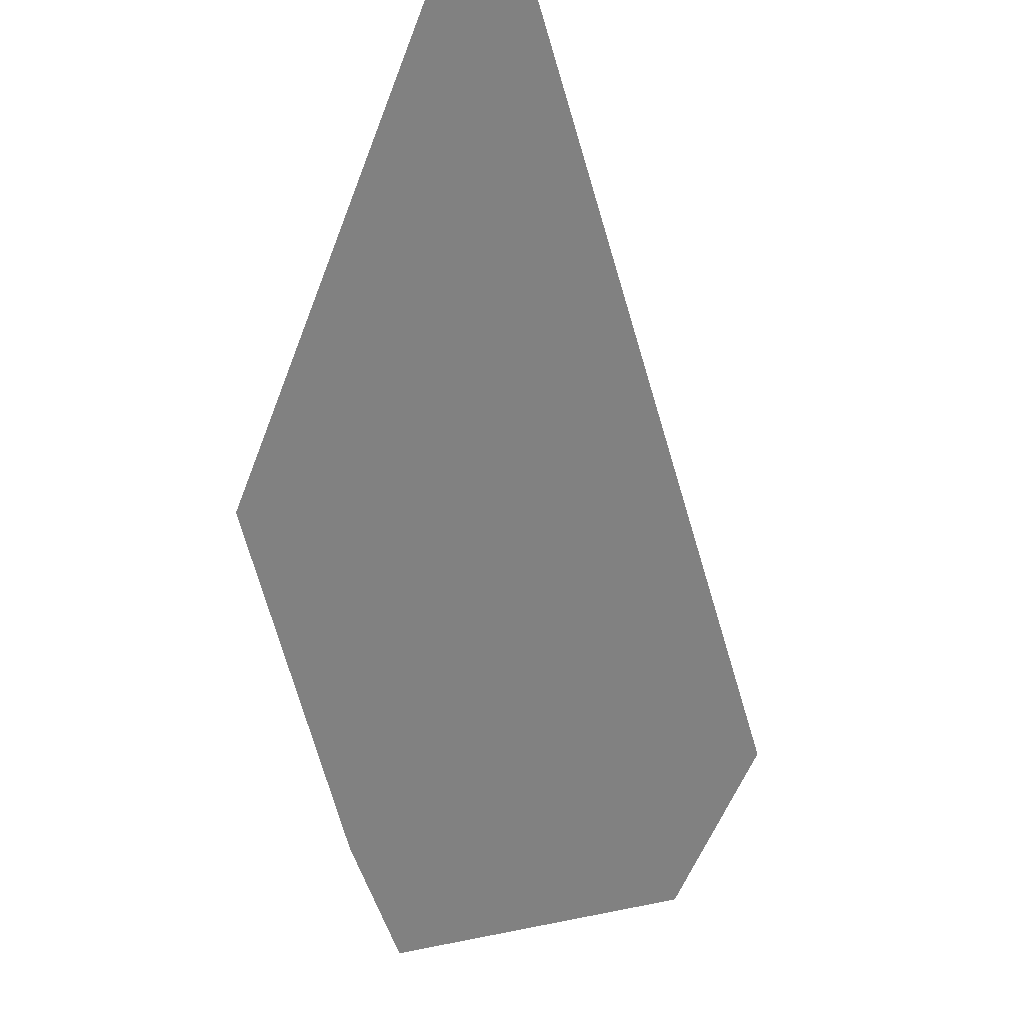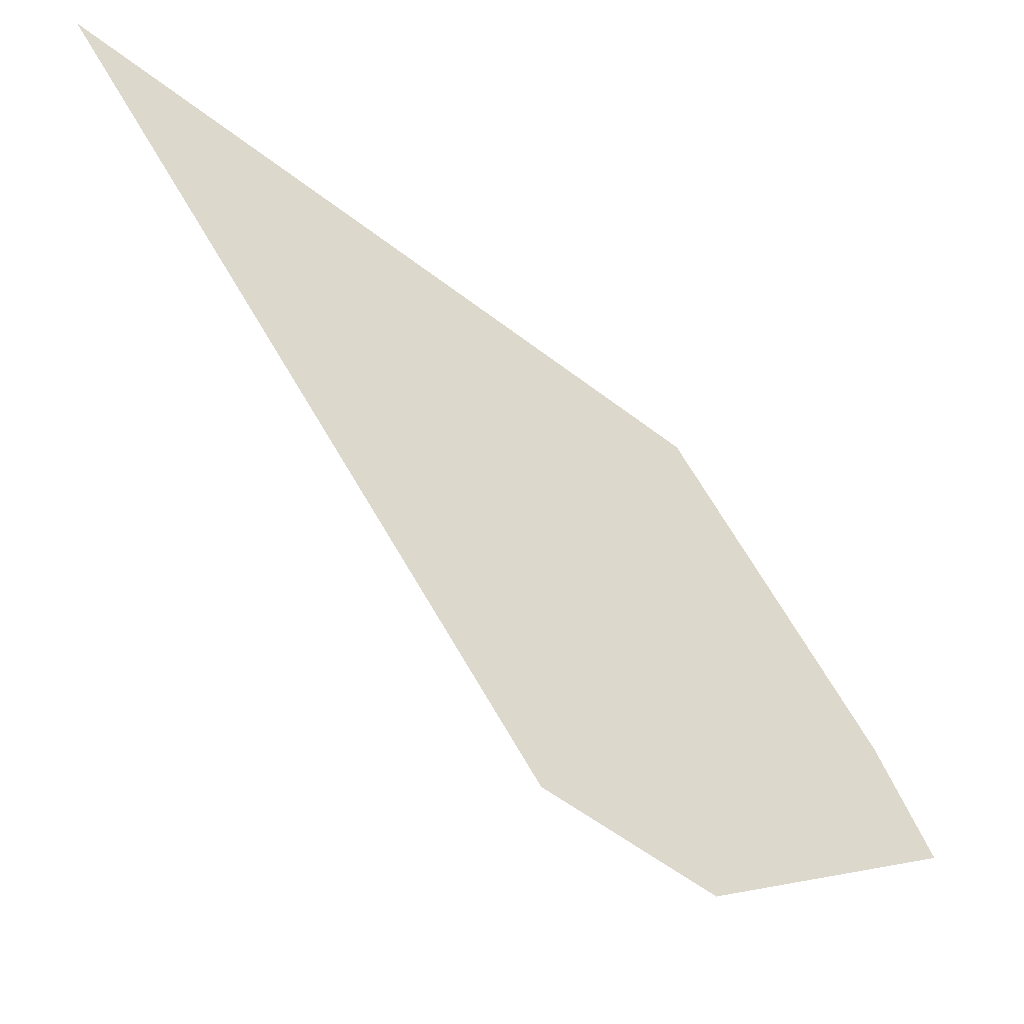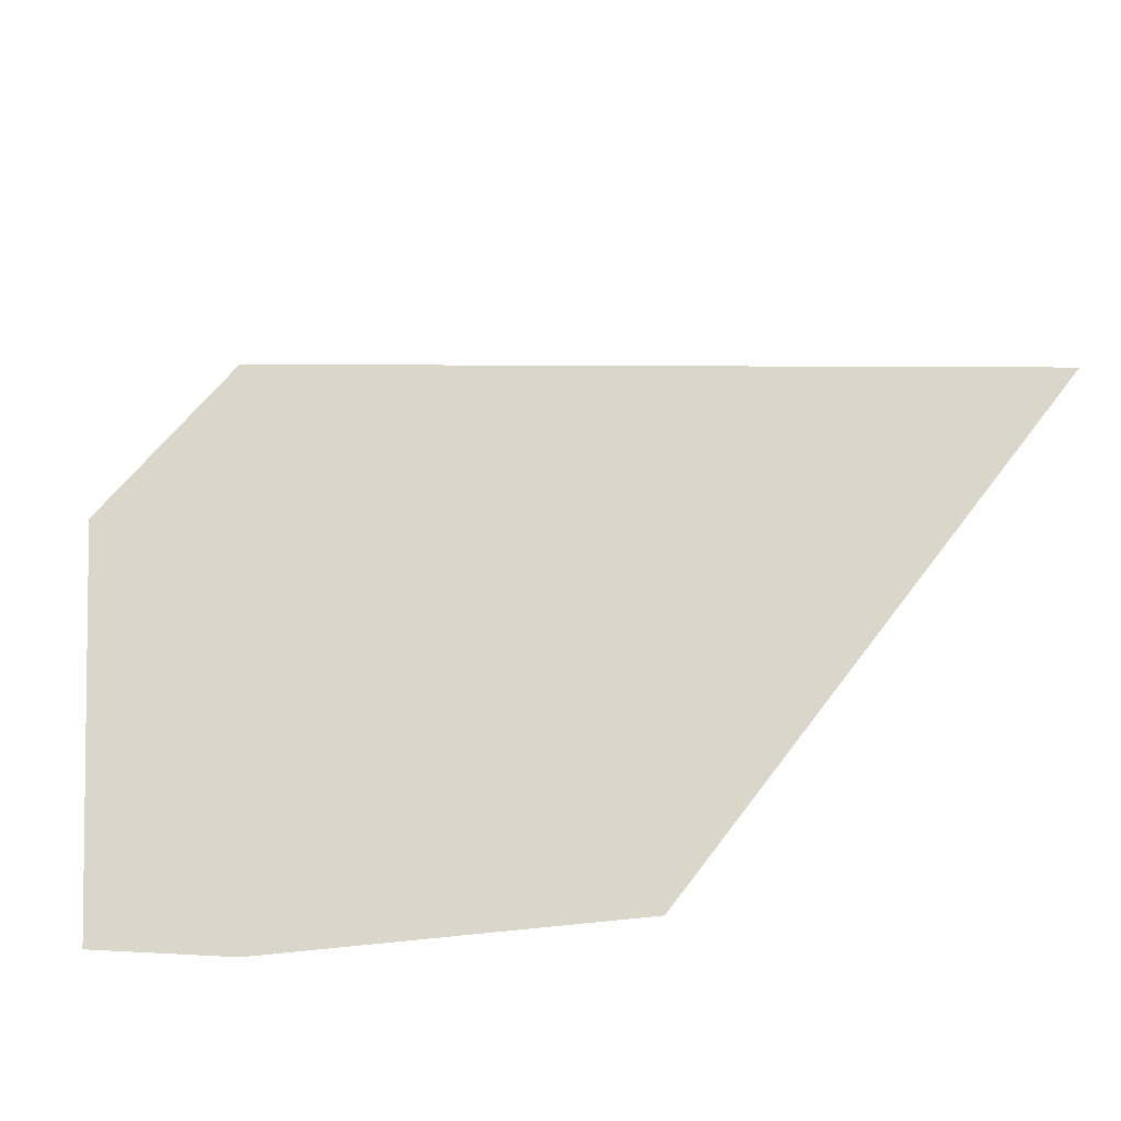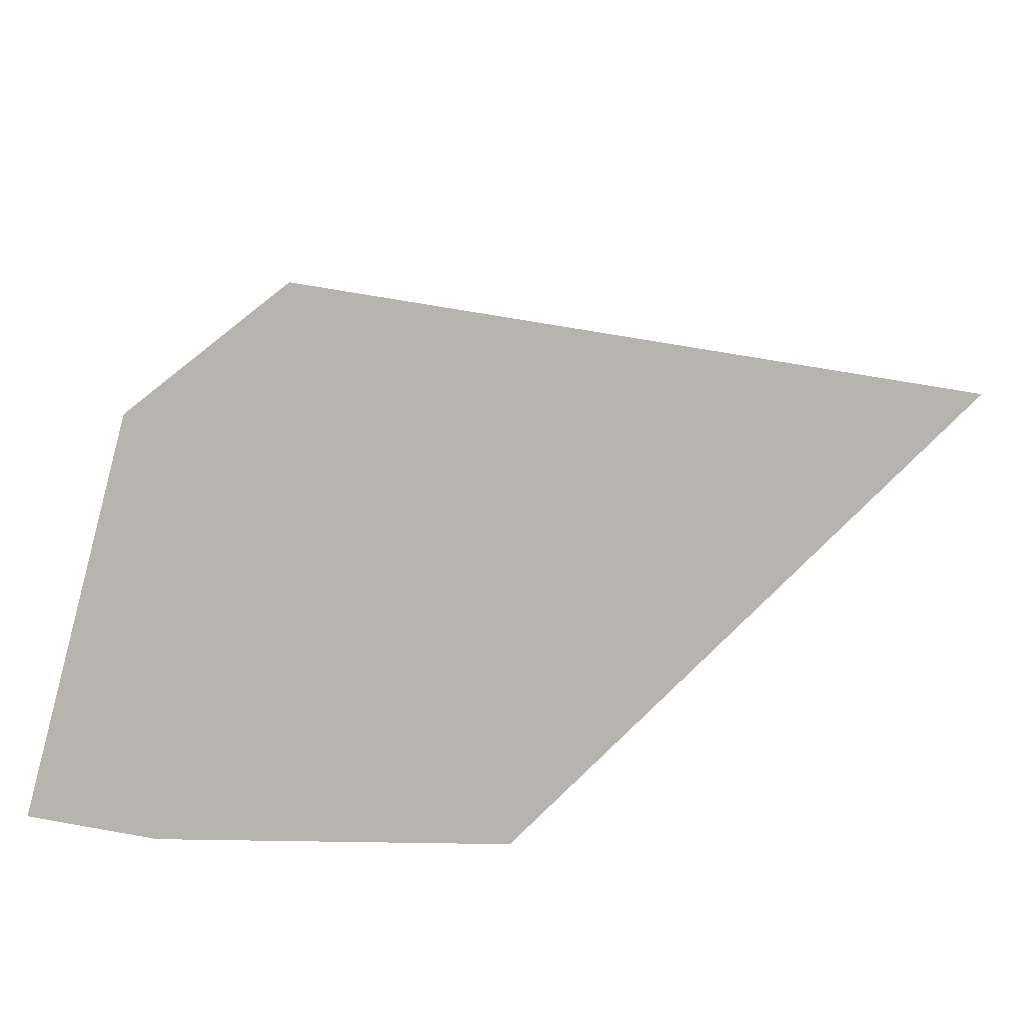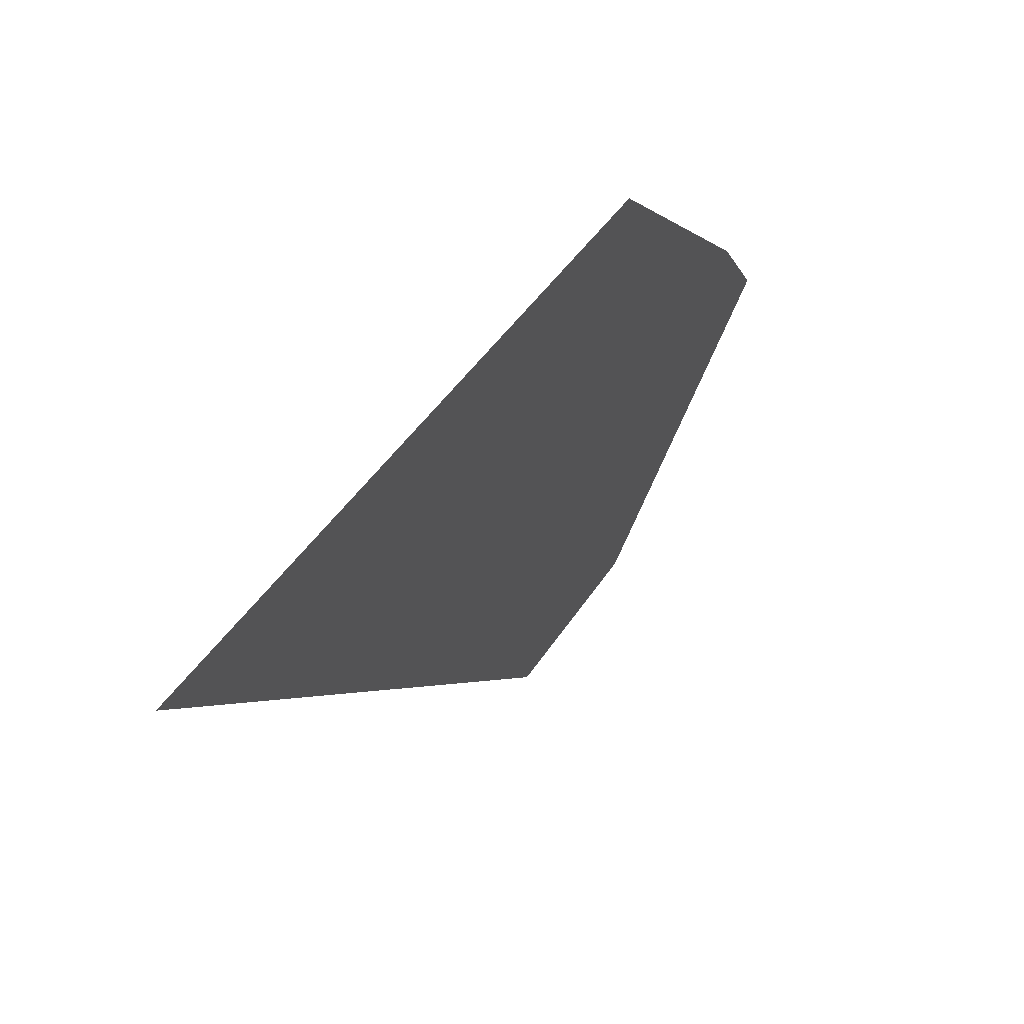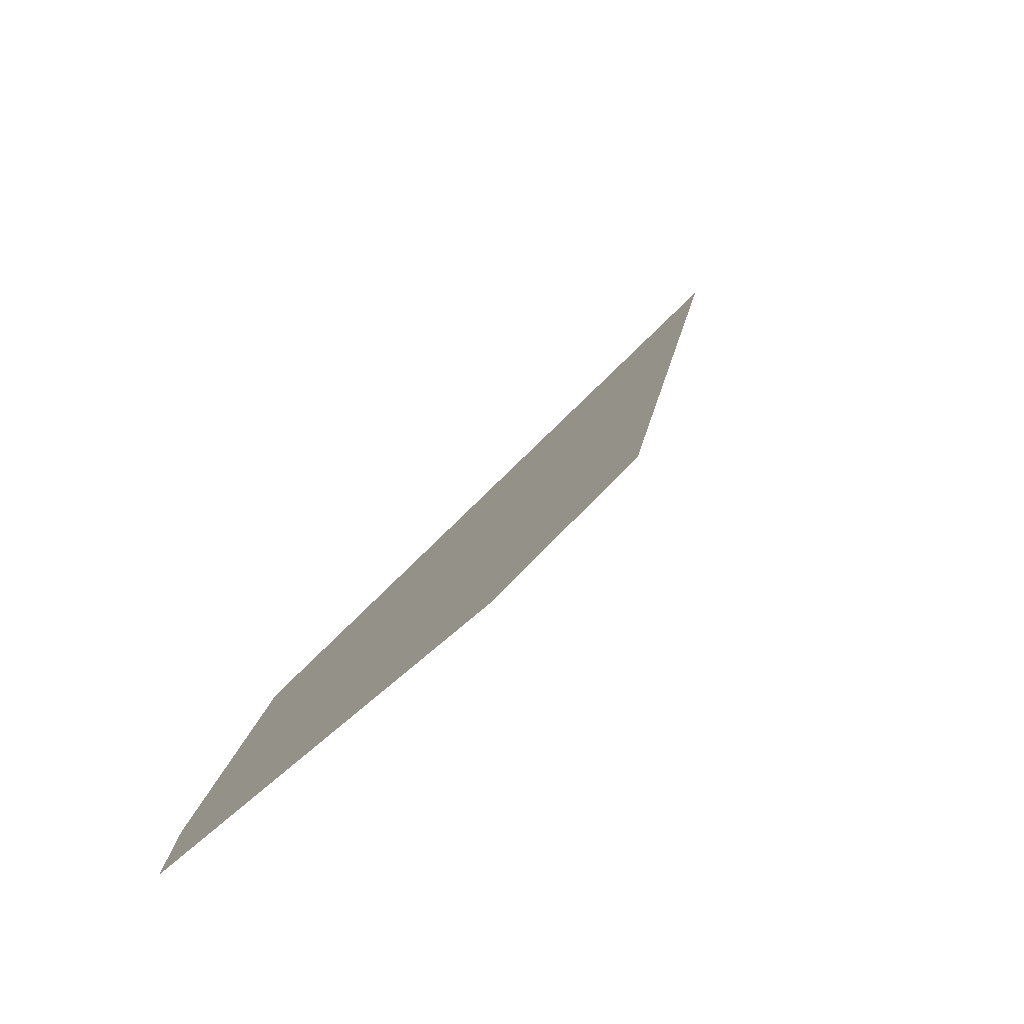
<metadata>
{"format":"obj","ext":"obj","renderer":"f3d","projection":"perspective","resolution":1024,"background":"white","views":[{"elev":77.8,"azim":-49.4,"up":"+Z"},{"elev":-45.6,"azim":98.8,"up":"+Y"},{"elev":-72.8,"azim":52.3,"up":"+Z"},{"elev":-57.4,"azim":33.6,"up":"+Z"},{"elev":52.3,"azim":75.8,"up":"+Y"},{"elev":-12.8,"azim":-22.9,"up":"+Z"}]}
</metadata>
<code>
o 立方体.001_cell.026
v 15.09 5.839 -17.22
v 15.14 5.75 -17.17
v 15.08 5.806 -17.24
v 15.19 5.759 -17.13
v 15.15 5.929 -17.17
v 15.31 5.966 -17.01
f 4 5 3
f 3 2 4
f 4 6 5
f 5 1 3

</code>
